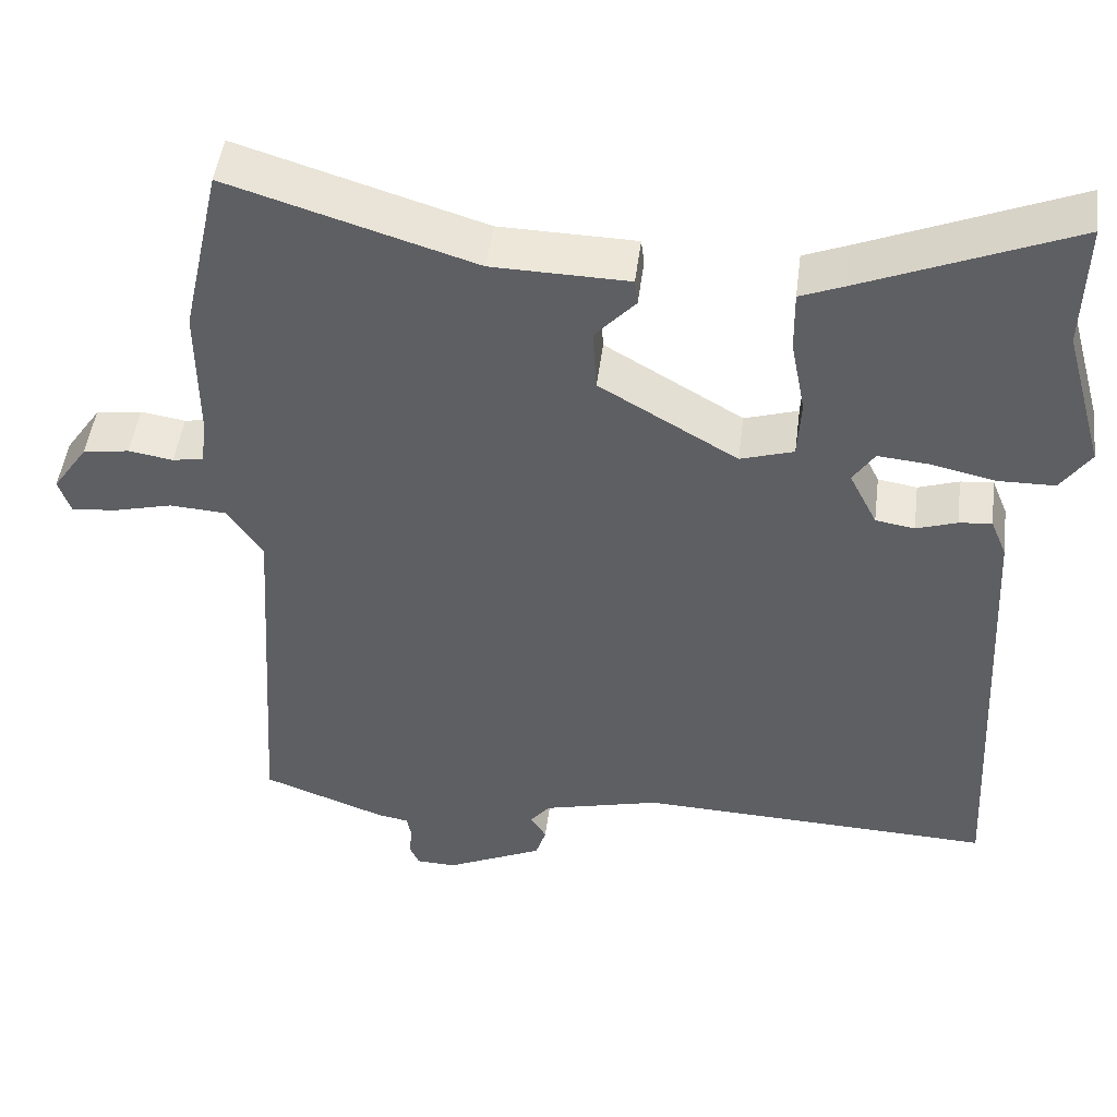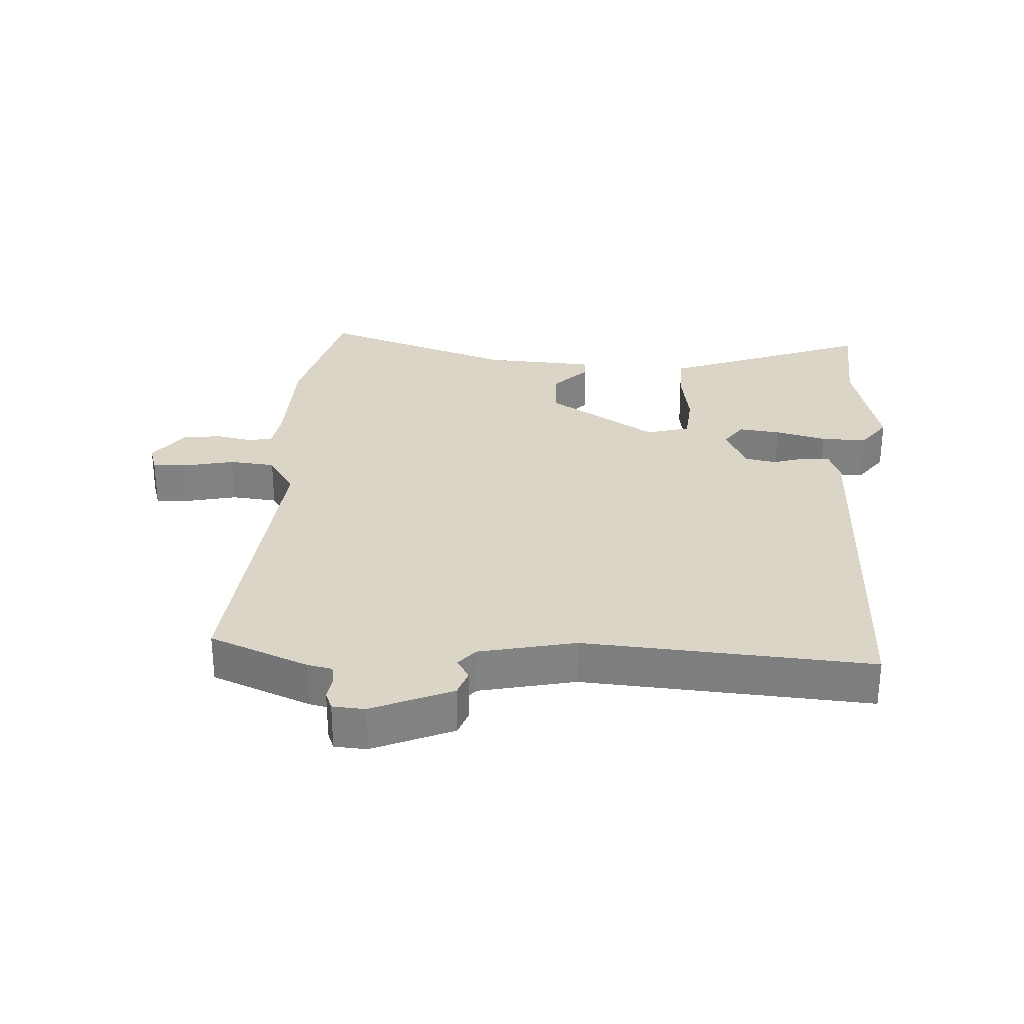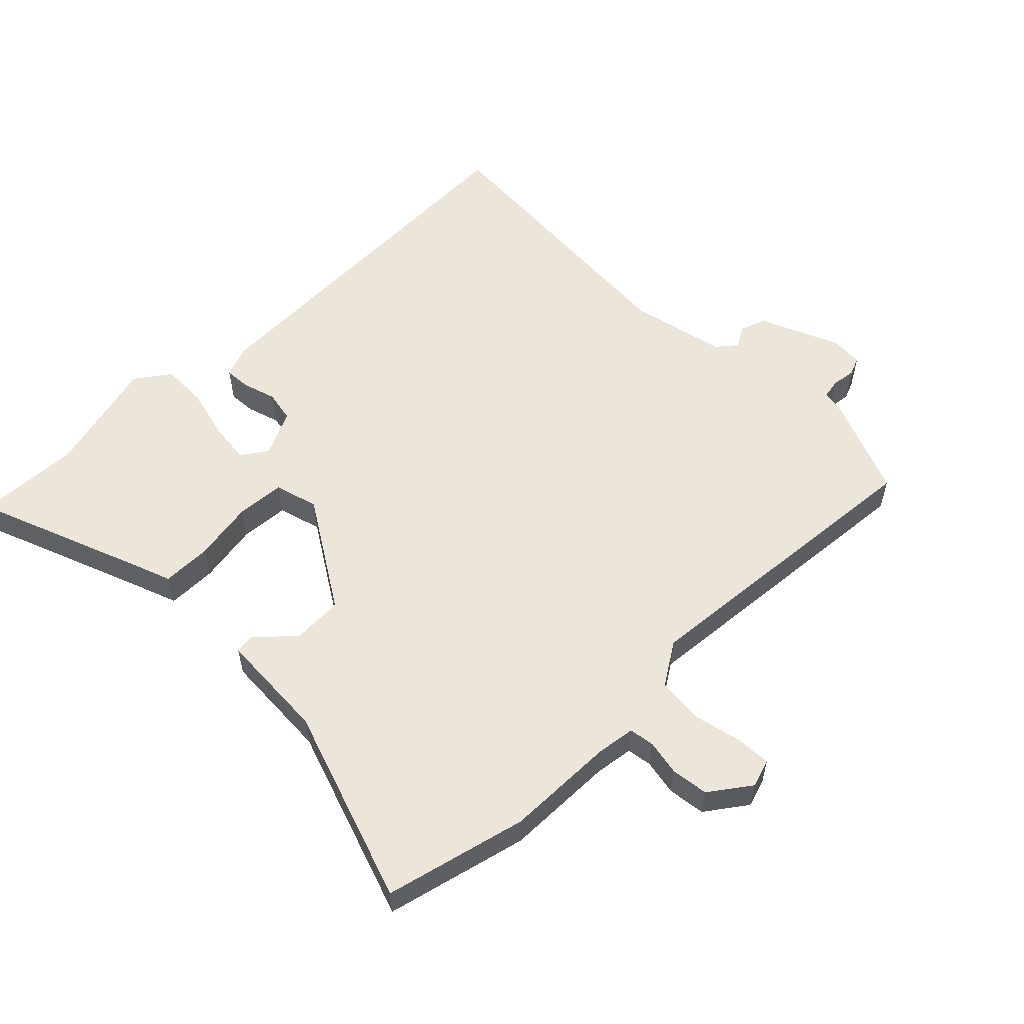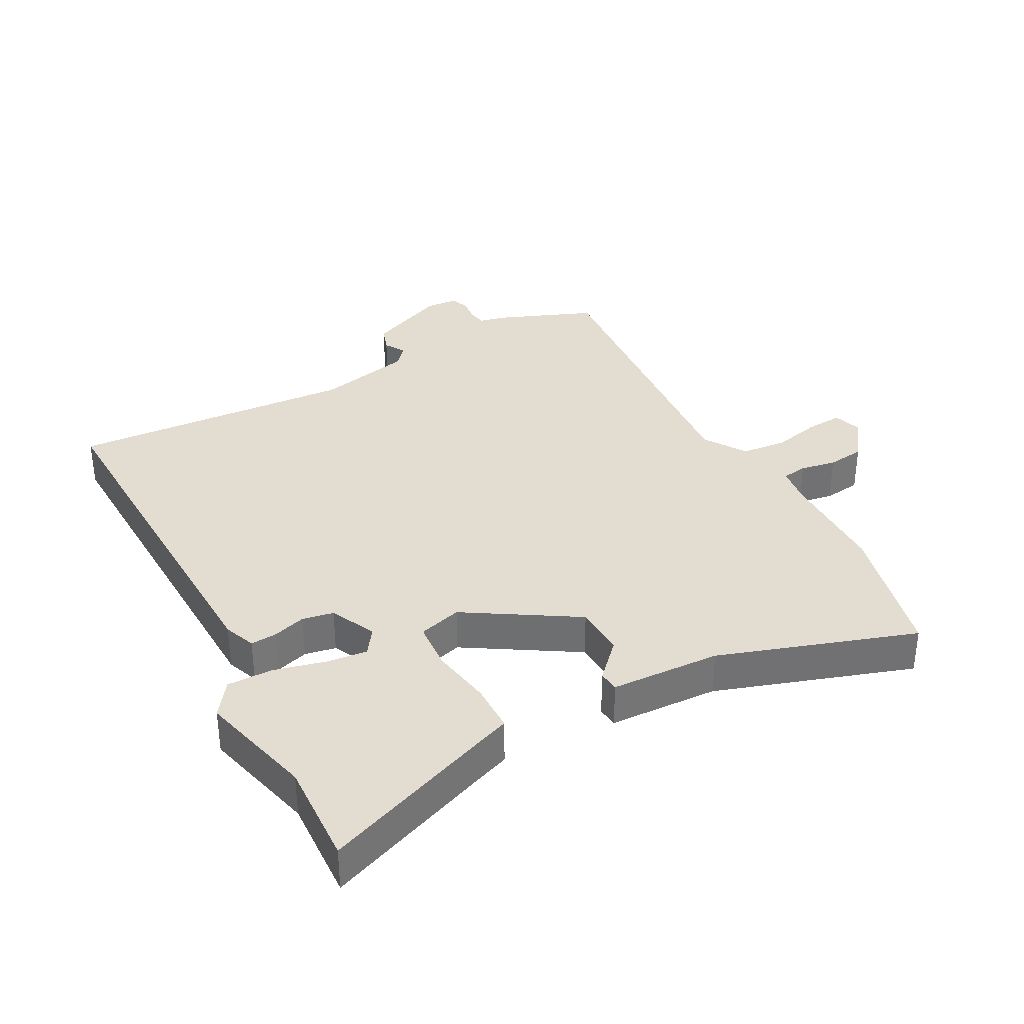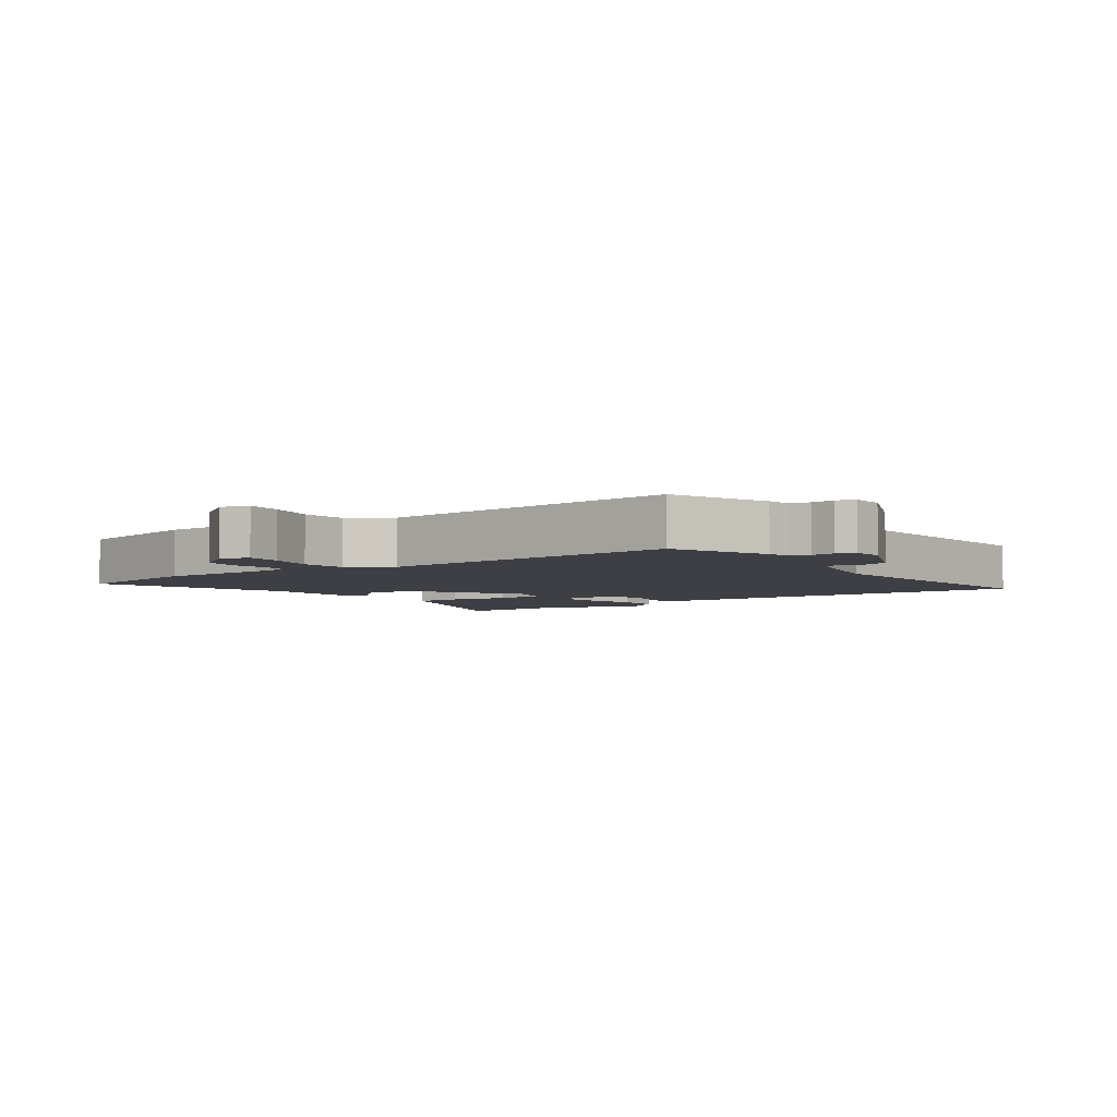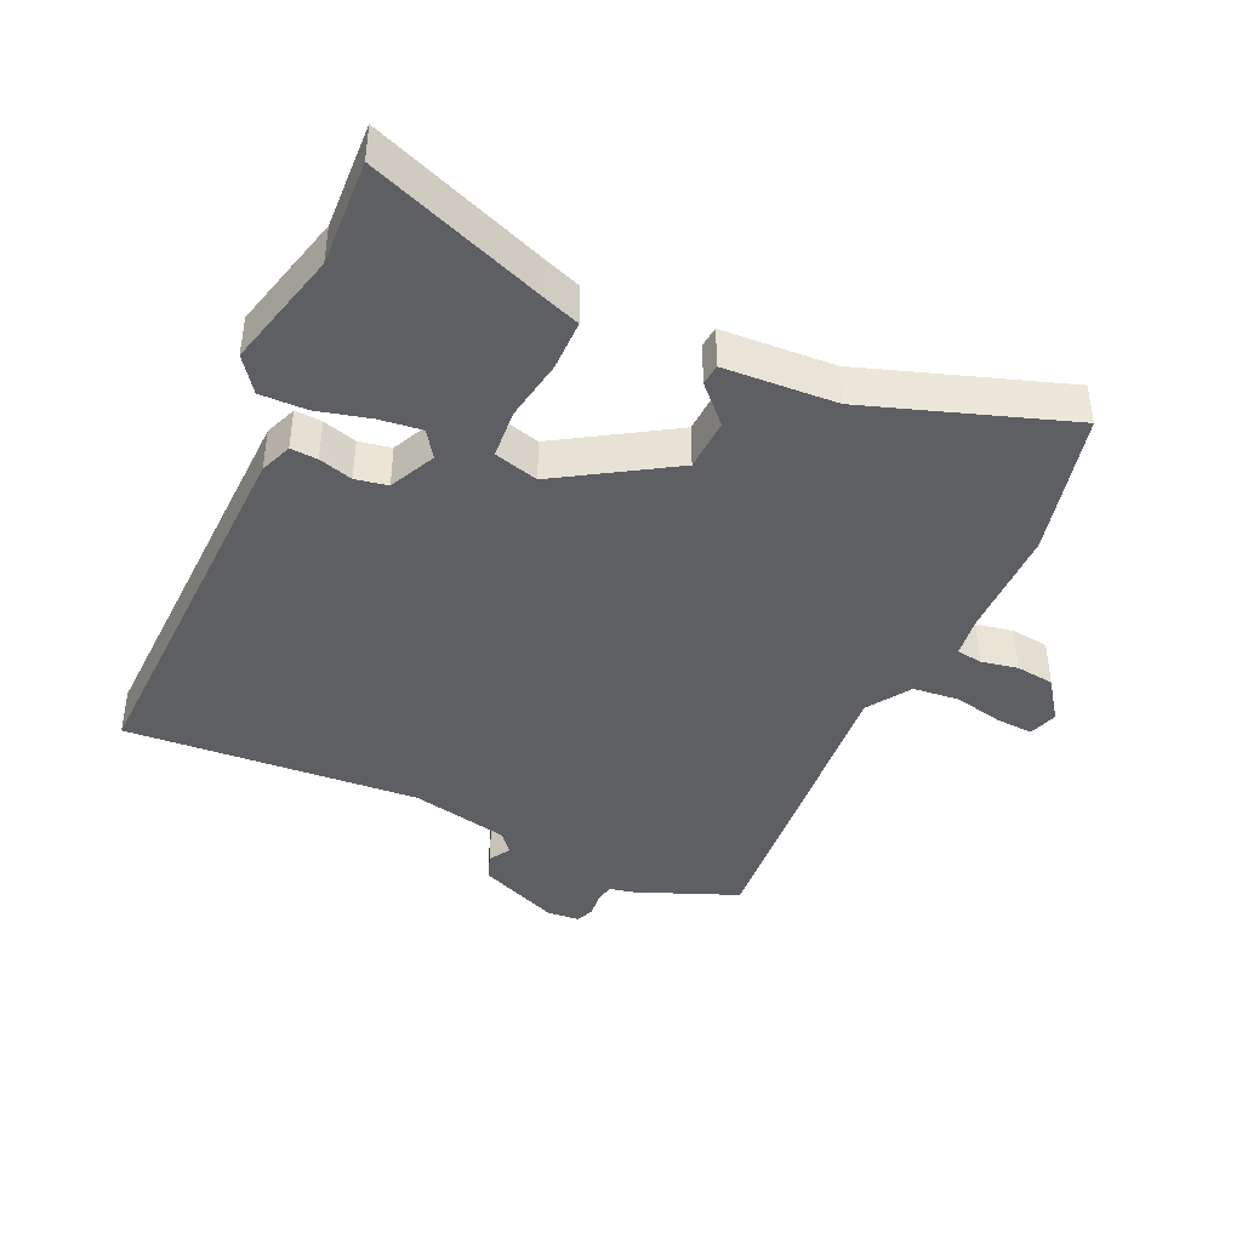
<metadata>
{"format":"obj","ext":"obj","renderer":"f3d","projection":"perspective","resolution":1024,"background":"white","views":[{"elev":47.7,"azim":-172.8,"up":"+Z"},{"elev":29.5,"azim":-174.9,"up":"+Y"},{"elev":56.6,"azim":46.6,"up":"+Y"},{"elev":35.1,"azim":-27.0,"up":"+Y"},{"elev":-4.4,"azim":127.2,"up":"+Y"},{"elev":-41.7,"azim":-23.1,"up":"+Y"}]}
</metadata>
<code>
v -0.499 0.07 0.475
v -0.503 0.07 0.637
v -0.24 0.07 0.528
v -0.185 0.07 0.506
v -0.186 0.07 0.429
v -0.204 0.07 0.335
v -0.2 0.07 0.259
v -0.133 0.07 0.238
v 0.04 0.07 0.34
v 0.045 0.07 0.42
v -0.006 0.07 0.476
v -0.002 0.07 0.508
v 0.169 0.07 0.512
v 0.476 0.07 0.607
v 0.525 0.07 0.385
v 0.524 0.07 0.213
v 0.531 0.07 0.153
v 0.57 0.07 0.146
v 0.626 0.07 0.155
v 0.684 0.07 0.146
v 0.728 0.07 0.082
v 0.713 0.07 0.038
v 0.657 0.07 0.043
v 0.582 0.07 0.062
v 0.511 0.07 0.057
v 0.467 0.07 -0.008
v 0.498 0.07 -0.492
v 0.343 0.07 -0.55
v 0.304 0.07 -0.557
v 0.298 0.07 -0.587
v 0.302 0.07 -0.624
v 0.29 0.07 -0.652
v 0.24 0.07 -0.654
v 0.117 0.07 -0.597
v 0.104 0.07 -0.556
v 0.124 0.07 -0.524
v 0.099 0.07 -0.493
v -0.049 0.07 -0.456
v -0.496 0.07 -0.474
v -0.465 0.07 0.117
v -0.445 0.07 0.166
v -0.404 0.07 0.162
v -0.353 0.07 0.145
v -0.304 0.07 0.153
v -0.269 0.07 0.223
v -0.296 0.07 0.264
v -0.361 0.07 0.258
v -0.441 0.07 0.24
v -0.512 0.07 0.241
v -0.549 0.07 0.295
v -0.499 0 0.475
v -0.503 0 0.637
v -0.24 0 0.528
v -0.185 0 0.506
v -0.186 0 0.429
v -0.204 0 0.335
v -0.2 0 0.259
v -0.133 0 0.238
v 0.04 0 0.34
v 0.045 0 0.42
v -0.006 0 0.476
v -0.002 0 0.508
v 0.169 0 0.512
v 0.476 0 0.607
v 0.525 0 0.385
v 0.524 0 0.213
v 0.531 0 0.153
v 0.57 0 0.146
v 0.626 0 0.155
v 0.684 0 0.146
v 0.728 0 0.082
v 0.713 0 0.038
v 0.657 0 0.043
v 0.582 0 0.062
v 0.511 0 0.057
v 0.467 0 -0.008
v 0.498 0 -0.492
v 0.343 0 -0.55
v 0.304 0 -0.557
v 0.298 0 -0.587
v 0.302 0 -0.624
v 0.29 0 -0.652
v 0.24 0 -0.654
v 0.117 0 -0.597
v 0.104 0 -0.556
v 0.124 0 -0.524
v 0.099 0 -0.493
v -0.049 0 -0.456
v -0.496 0 -0.474
v -0.465 0 0.117
v -0.445 0 0.166
v -0.404 0 0.162
v -0.353 0 0.145
v -0.304 0 0.153
v -0.269 0 0.223
v -0.296 0 0.264
v -0.361 0 0.258
v -0.441 0 0.24
v -0.512 0 0.241
v -0.549 0 0.295
f 49 50 1
f 48 49 1
f 47 48 1
f 1 2 3
f 47 1 3
f 46 47 3
f 4 5 6
f 3 4 6
f 46 3 6
f 45 46 6
f 44 45 6 7
f 41 42 43
f 40 41 43
f 39 40 43
f 38 39 43
f 37 38 43 44
f 44 7 8
f 37 44 8
f 36 37 8
f 34 35 36
f 33 34 36
f 32 33 36
f 31 32 36
f 30 31 36
f 36 8 9
f 30 36 9
f 29 30 9
f 29 9 10
f 28 29 10
f 27 28 10
f 26 27 10
f 22 23 24
f 21 22 24
f 20 21 24
f 19 20 24
f 18 19 24
f 17 18 24 25
f 11 12 13
f 10 11 13
f 26 10 13
f 25 26 13
f 17 25 13
f 16 17 13
f 13 14 15 16
f 51 100 99
f 51 99 98
f 51 98 97
f 53 52 51
f 53 51 97
f 53 97 96
f 56 55 54
f 56 54 53
f 56 53 96
f 56 96 95
f 57 56 95 94
f 93 92 91
f 93 91 90
f 93 90 89
f 93 89 88
f 94 93 88 87
f 58 57 94
f 58 94 87
f 58 87 86
f 86 85 84
f 86 84 83
f 86 83 82
f 86 82 81
f 86 81 80
f 59 58 86
f 59 86 80
f 59 80 79
f 60 59 79
f 60 79 78
f 60 78 77
f 60 77 76
f 74 73 72
f 74 72 71
f 74 71 70
f 74 70 69
f 74 69 68
f 75 74 68 67
f 63 62 61
f 63 61 60
f 63 60 76
f 63 76 75
f 63 75 67
f 63 67 66
f 66 65 64 63
f 1 51 52 2
f 2 52 53 3
f 3 53 54 4
f 4 54 55 5
f 5 55 56 6
f 6 56 57 7
f 7 57 58 8
f 8 58 59 9
f 9 59 60 10
f 10 60 61 11
f 11 61 62 12
f 12 62 63 13
f 13 63 64 14
f 14 64 65 15
f 15 65 66 16
f 16 66 67 17
f 17 67 68 18
f 18 68 69 19
f 19 69 70 20
f 20 70 71 21
f 21 71 72 22
f 22 72 73 23
f 23 73 74 24
f 24 74 75 25
f 25 75 76 26
f 26 76 77 27
f 27 77 78 28
f 28 78 79 29
f 29 79 80 30
f 30 80 81 31
f 31 81 82 32
f 32 82 83 33
f 33 83 84 34
f 34 84 85 35
f 35 85 86 36
f 36 86 87 37
f 37 87 88 38
f 38 88 89 39
f 39 89 90 40
f 40 90 91 41
f 41 91 92 42
f 42 92 93 43
f 43 93 94 44
f 44 94 95 45
f 45 95 96 46
f 46 96 97 47
f 47 97 98 48
f 48 98 99 49
f 49 99 100 50
f 50 100 51 1

</code>
